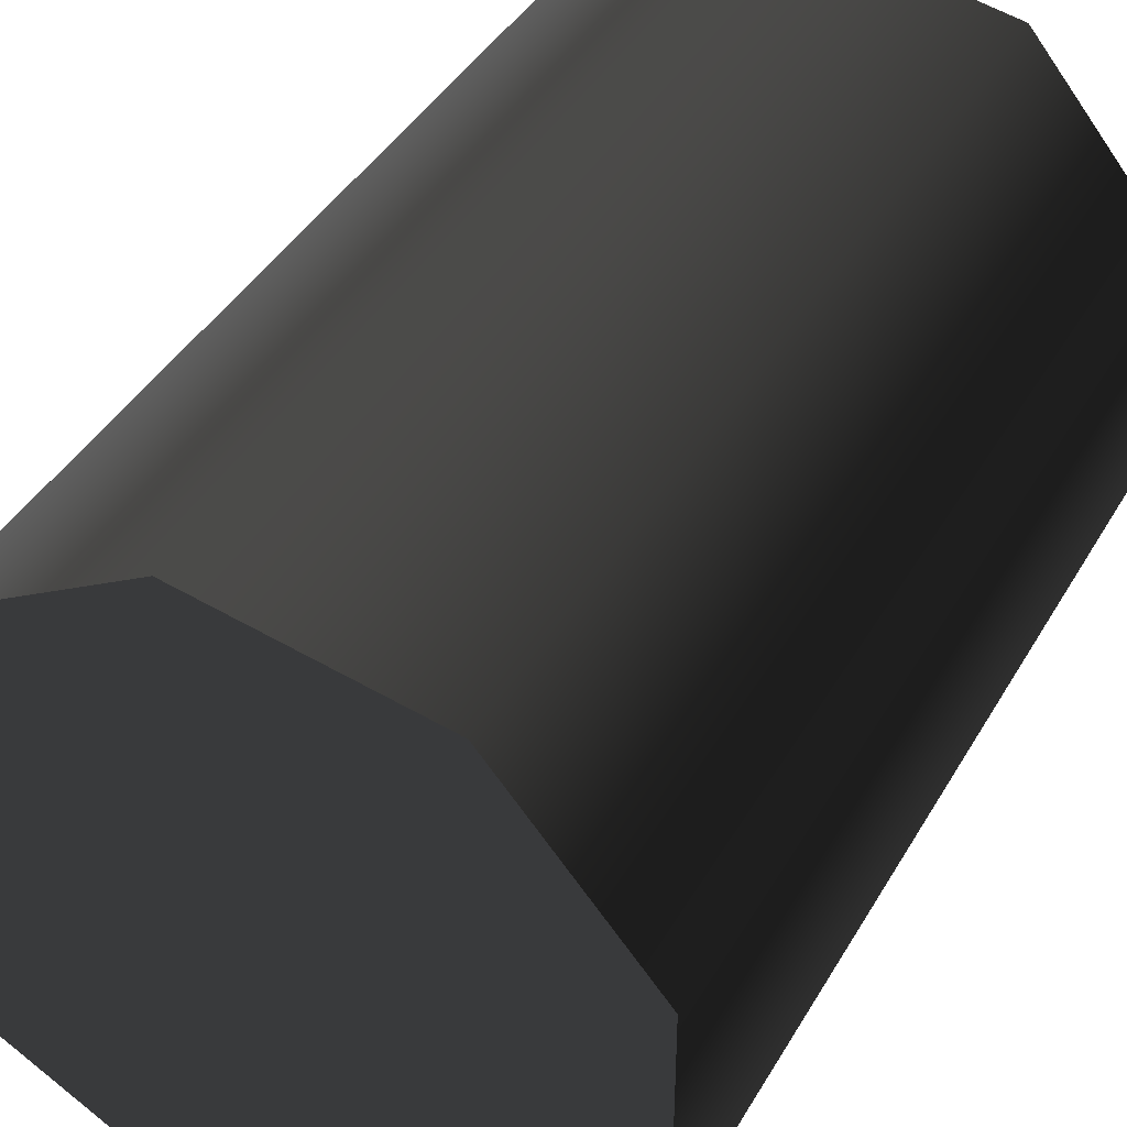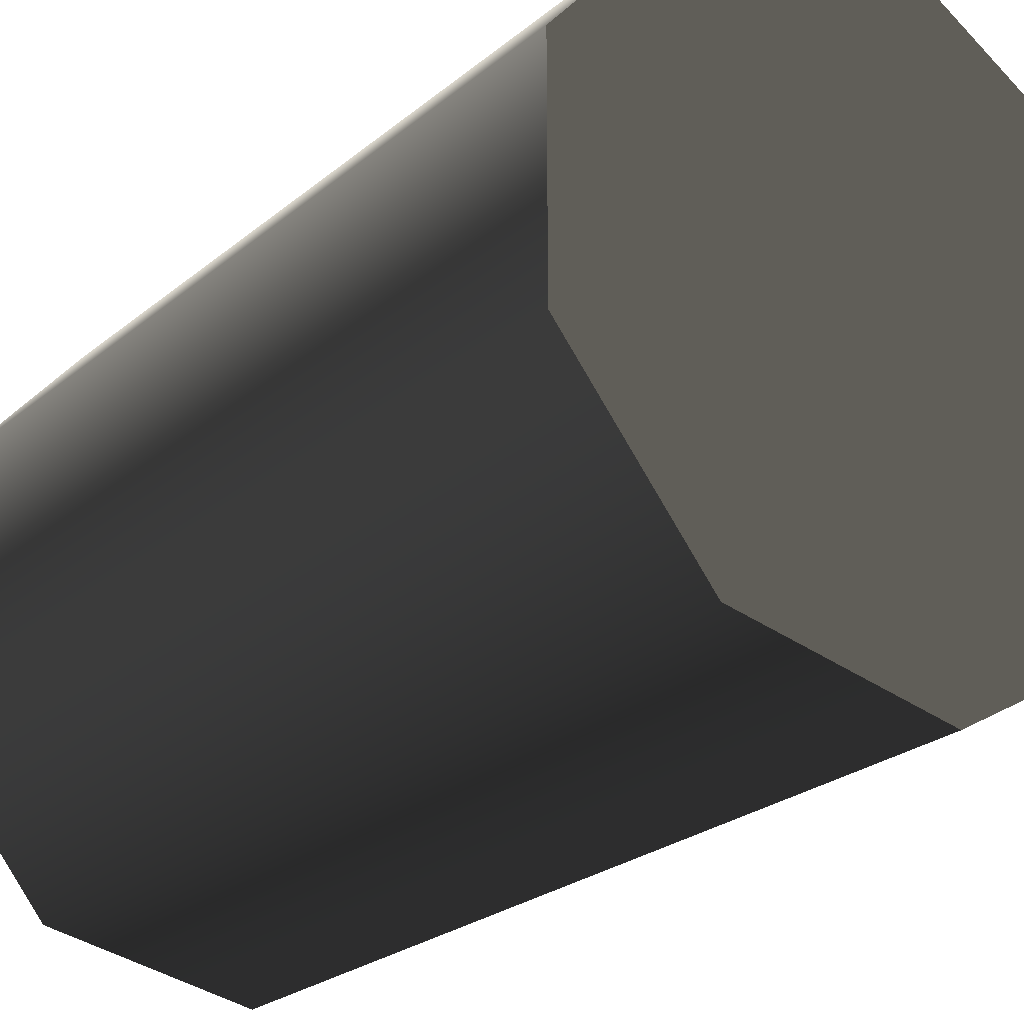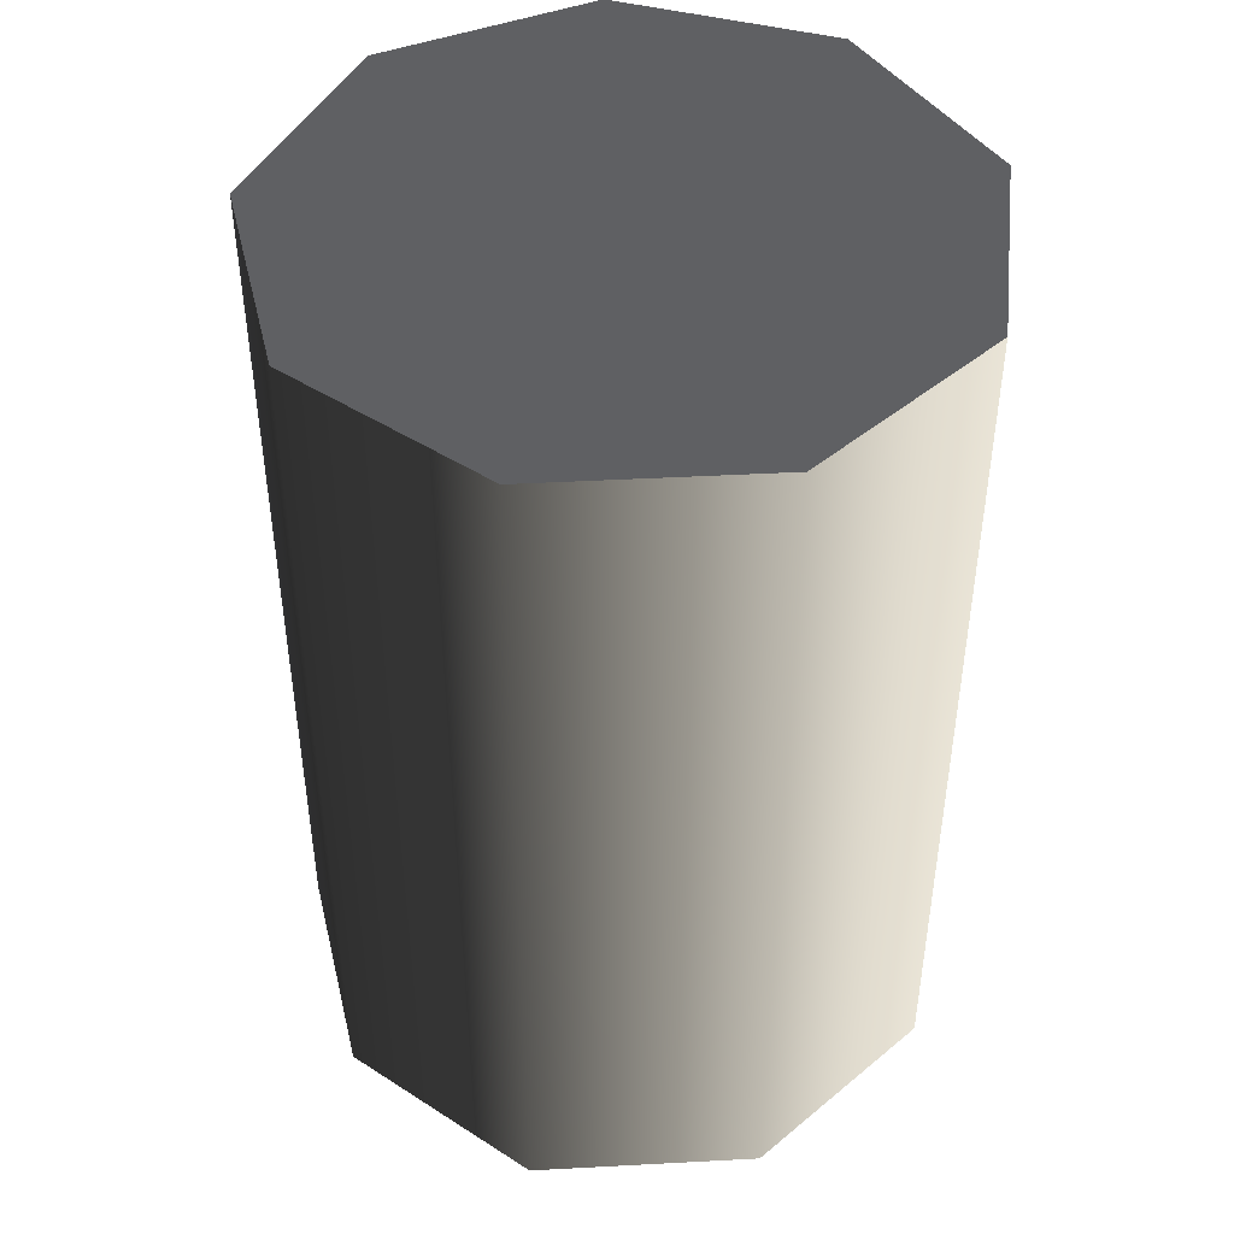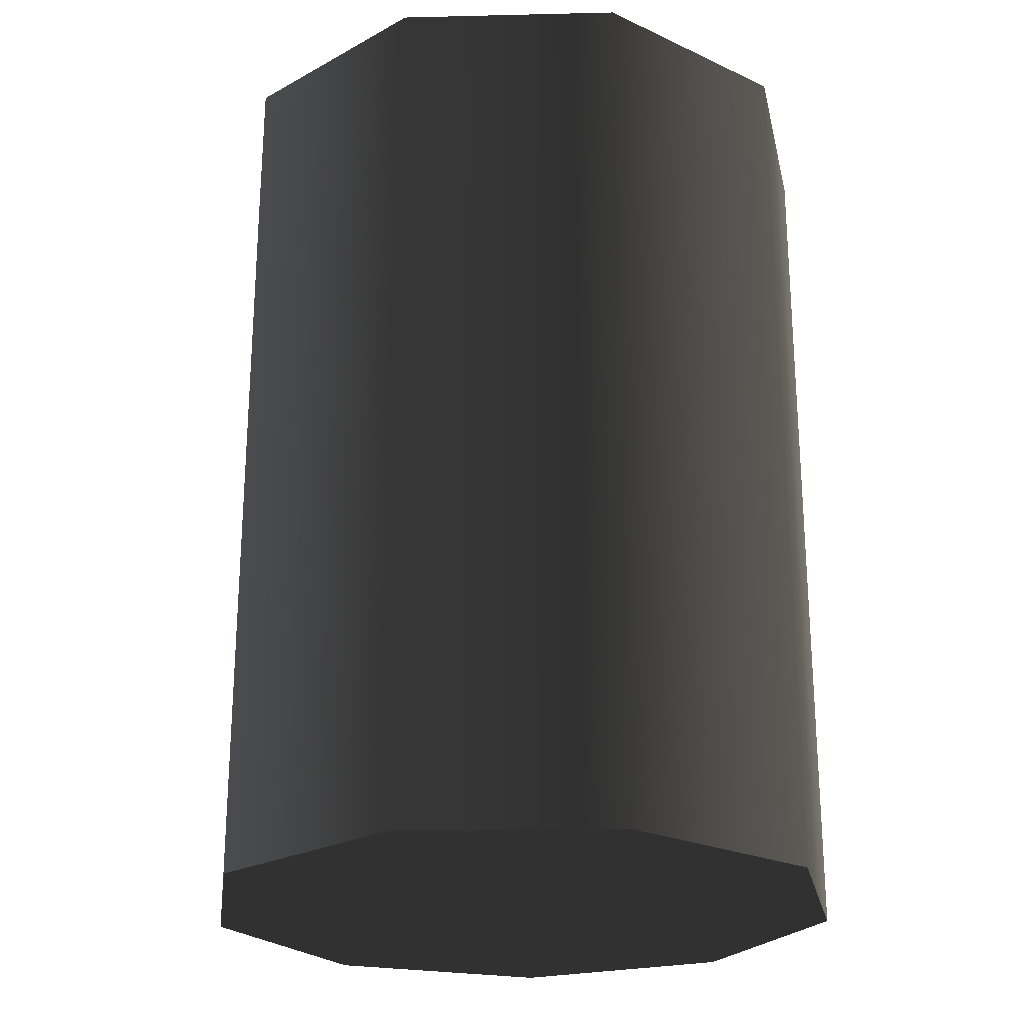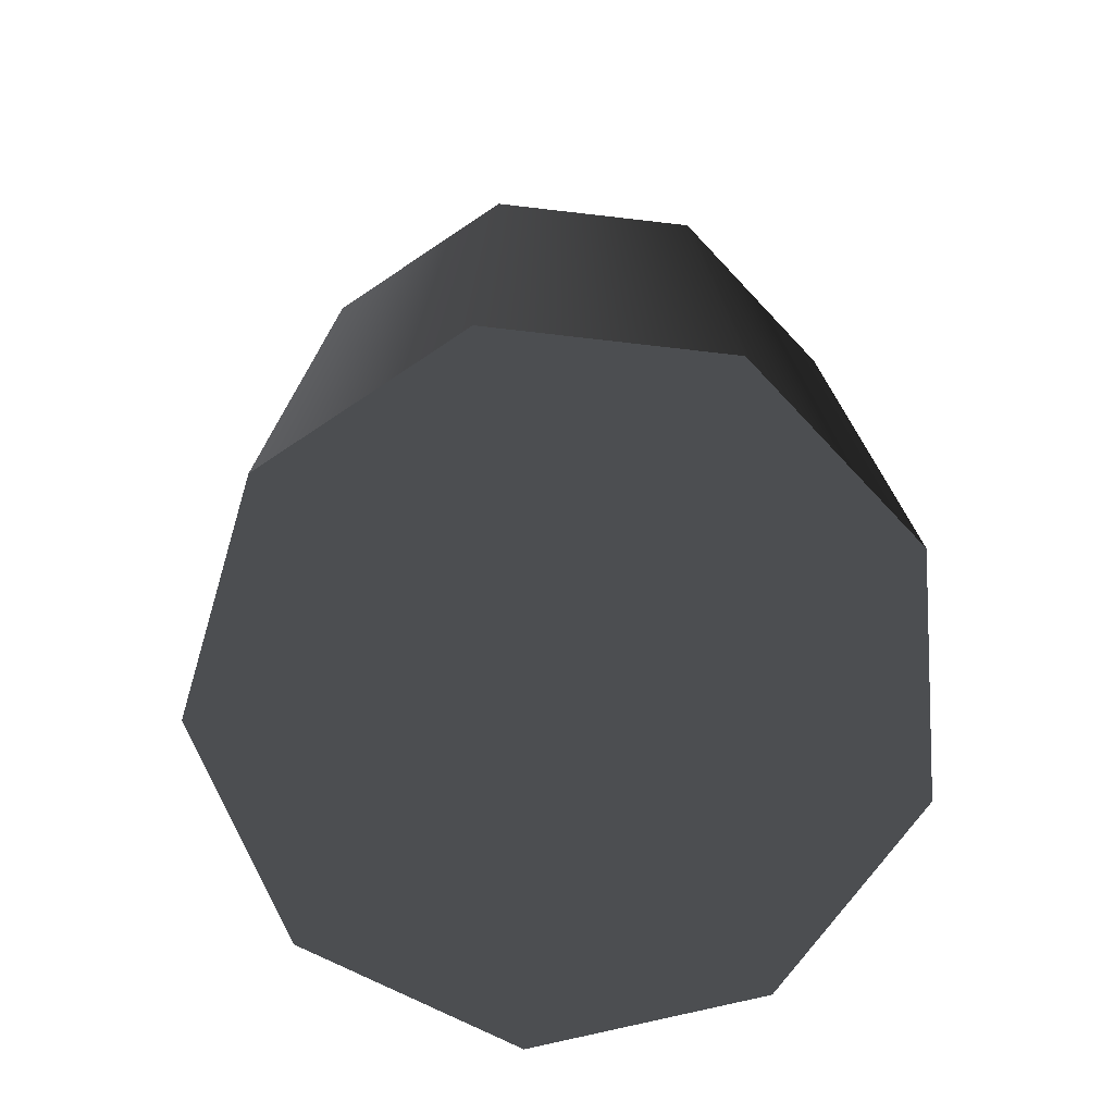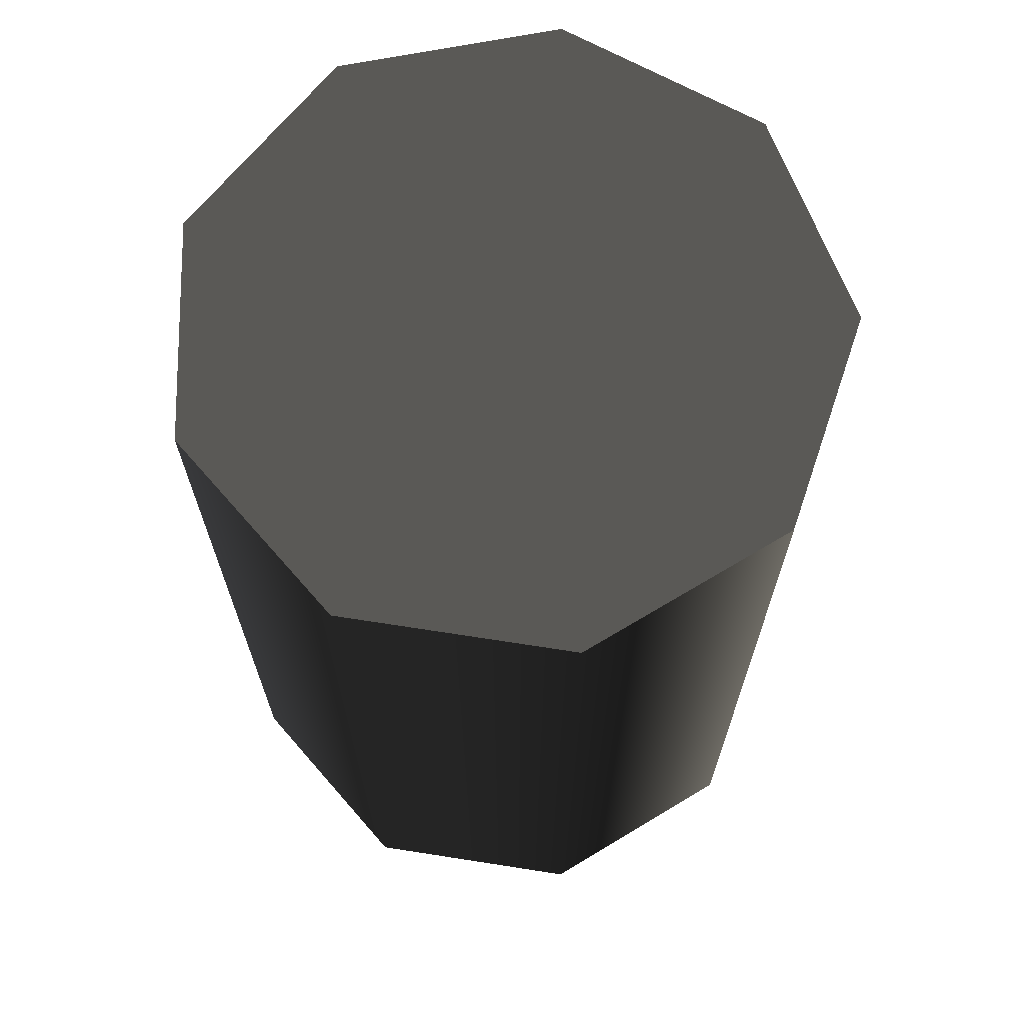
<metadata>
{"format":"obj","ext":"obj","renderer":"f3d","projection":"perspective","resolution":1024,"background":"white","views":[{"elev":41.4,"azim":-152.2,"up":"+Y"},{"elev":-25.2,"azim":-37.6,"up":"+Y"},{"elev":45.5,"azim":146.5,"up":"+Z"},{"elev":-23.9,"azim":152.3,"up":"+Z"},{"elev":-75.4,"azim":143.5,"up":"+Z"},{"elev":68.4,"azim":78.9,"up":"+Z"}]}
</metadata>
<code>
v 0.006299 -0.03573 -2.555e-07
v -0.03409 -0.01241 -2.562e-07
v -0.01814 -0.03142 -2.551e-07
v 0.02779 0.02332 -2.611e-07
v -0.01814 0.03142 -2.604e-07
v -0.03409 0.01241 -2.583e-07
v 0.006299 0.03573 -2.615e-07
v 0.03628 -9.837e-07 -2.594e-07
v 0.02779 -0.02332 -2.572e-07
v 0.03628 -9.837e-07 -2.594e-07
v 0.02779 0.02332 0.1
v 0.02779 0.02332 -2.611e-07
v 0.03628 -9.039e-07 0.1
v 0.006299 0.03573 0.1
v 0.006299 0.03573 -2.615e-07
v 0.02779 -0.02332 -2.572e-07
v 0.02779 -0.02332 0.1
v 0.006299 0.03573 -2.615e-07
v -0.01814 0.03142 0.1
v -0.01814 0.03142 -2.604e-07
v 0.006299 0.03573 0.1
v -0.03409 0.01241 0.1
v -0.03409 0.01241 -2.583e-07
v -0.03409 0.01241 -2.583e-07
v -0.03409 -0.01241 0.1
v -0.03409 -0.01241 -2.562e-07
v -0.03409 0.01241 0.1
v -0.01814 -0.03142 0.1
v -0.01814 -0.03142 -2.551e-07
v -0.01814 -0.03142 -2.551e-07
v 0.006299 -0.03573 0.1
v 0.006299 -0.03573 -2.555e-07
v -0.01814 -0.03142 0.1
v 0.02779 -0.02332 0.1
v 0.02779 -0.02332 -2.572e-07
v 0.03628 -9.039e-07 0.1
v 0.006299 0.03573 0.1
v 0.02779 0.02332 0.1
v -0.01814 -0.03142 0.1
v -0.03409 0.01241 0.1
v -0.01814 0.03142 0.1
v -0.03409 -0.01241 0.1
v 0.006299 -0.03573 0.1
v 0.02779 -0.02332 0.1
g Barrel_Green_(20)_22158_450
f 1 3 2
f 1 2 4
f 2 5 4
f 2 6 5
f 5 7 4
f 1 4 8
f 9 1 8
f 10 12 11
f 11 13 10
f 14 11 12
f 12 15 14
f 16 10 13
f 13 17 16
f 18 20 19
f 19 21 18
f 22 19 20
f 20 23 22
f 24 26 25
f 25 27 24
f 28 25 26
f 26 29 28
f 30 32 31
f 31 33 30
f 34 31 32
f 32 35 34
f 36 38 37
f 36 37 39
f 37 40 39
f 37 41 40
f 40 42 39
f 36 39 43
f 44 36 43

</code>
